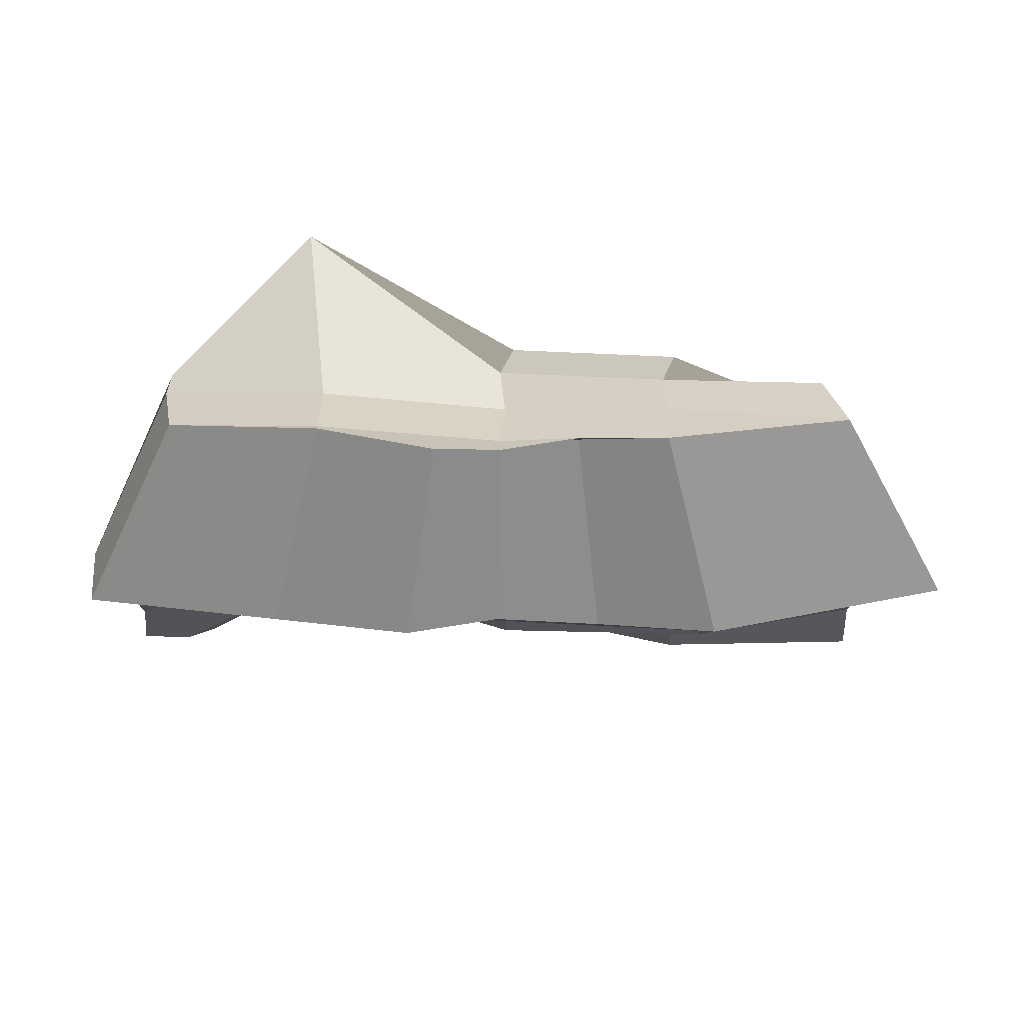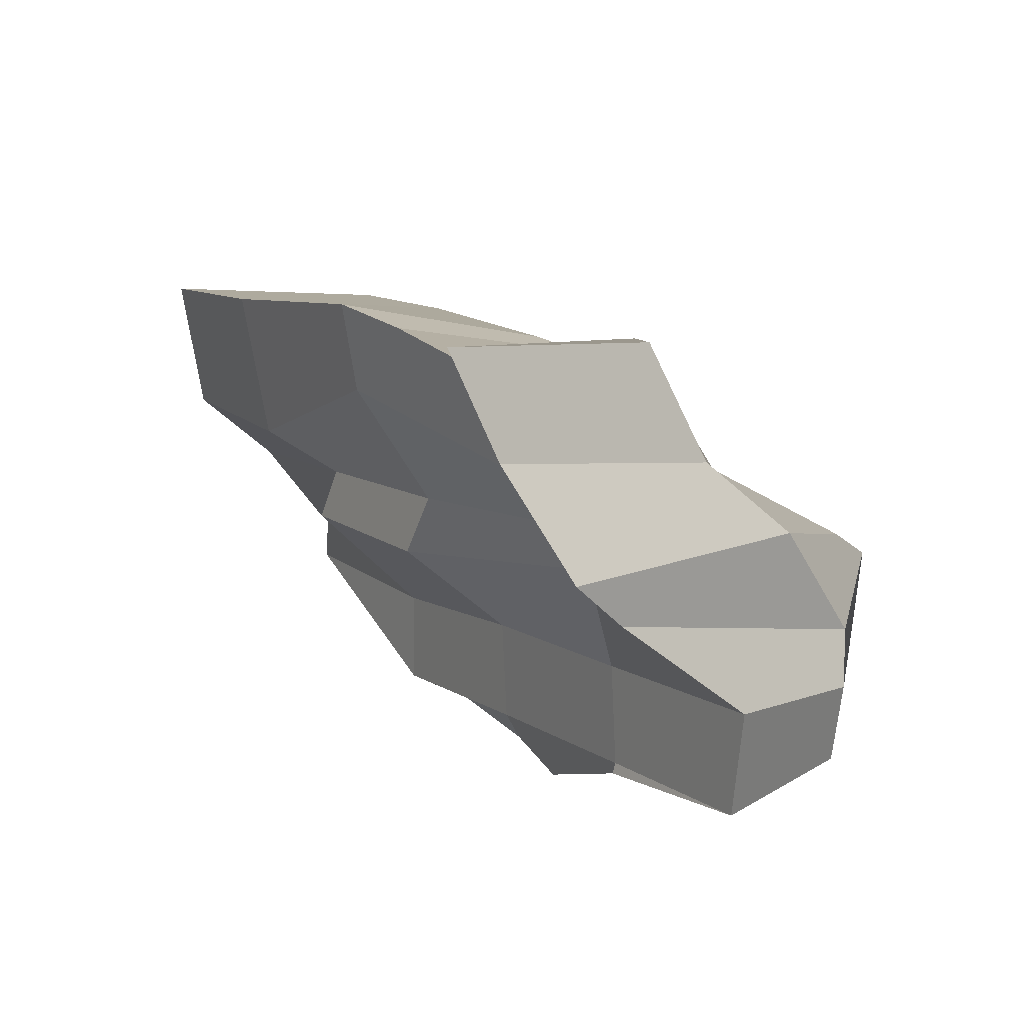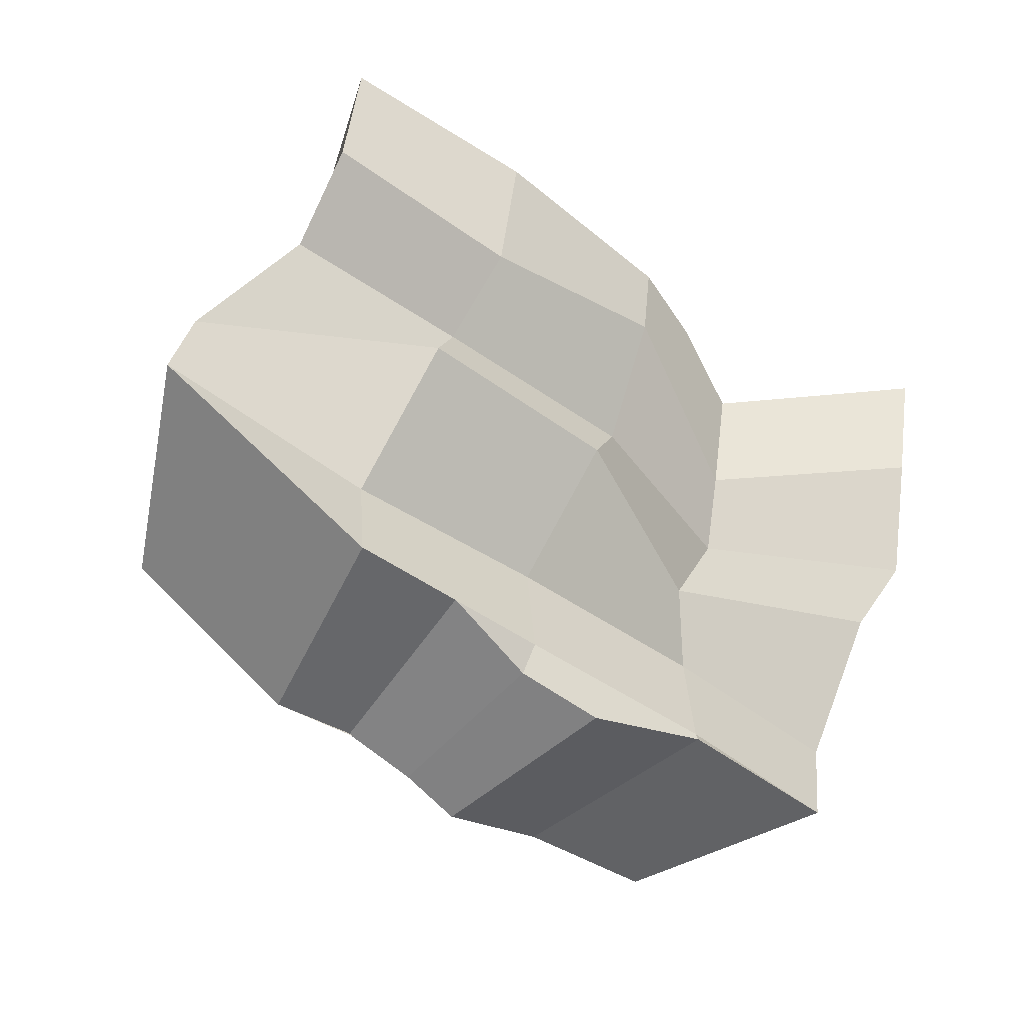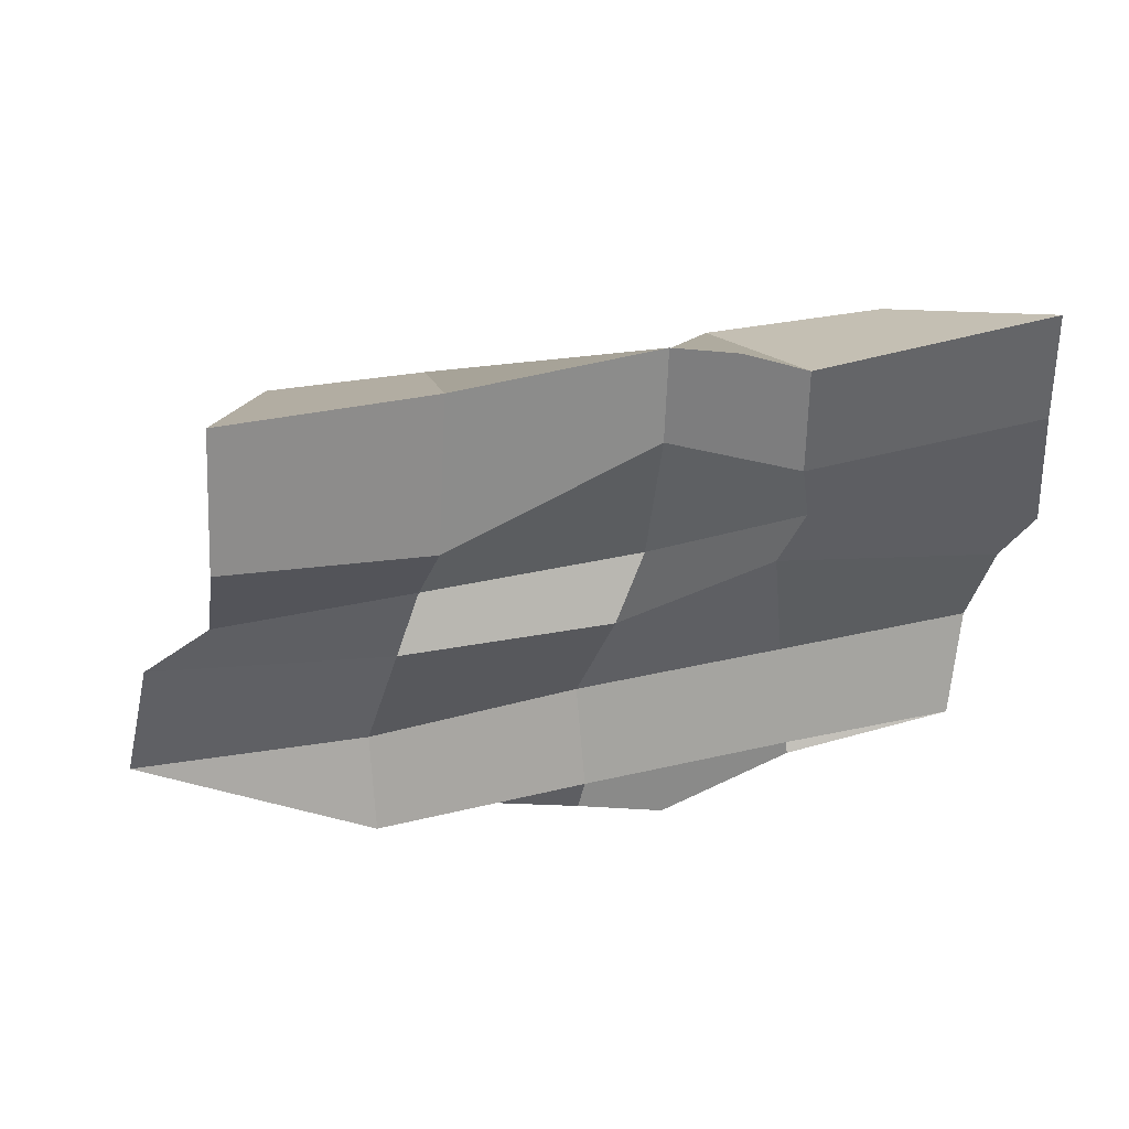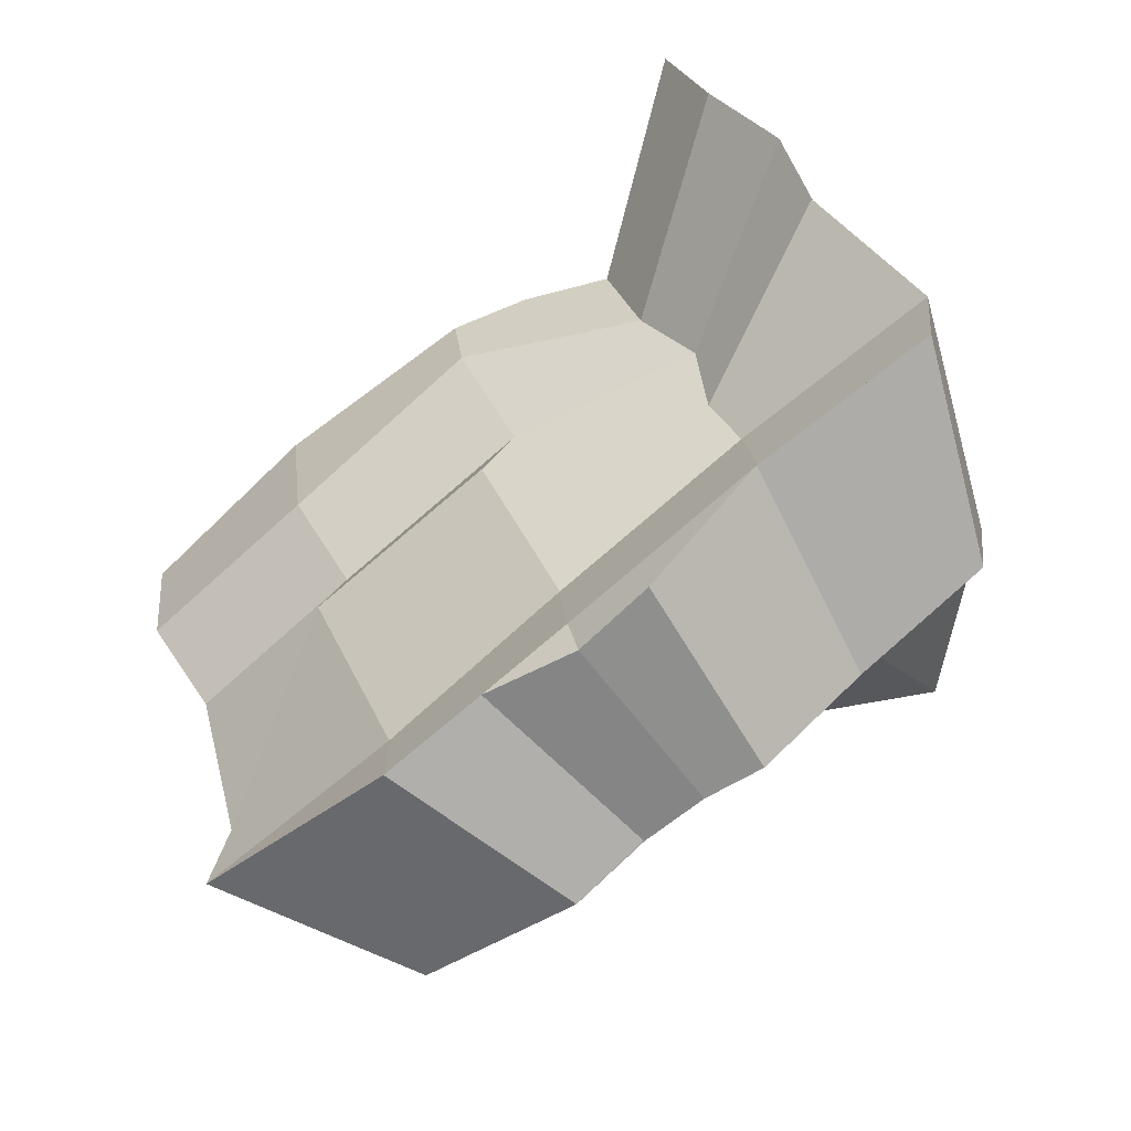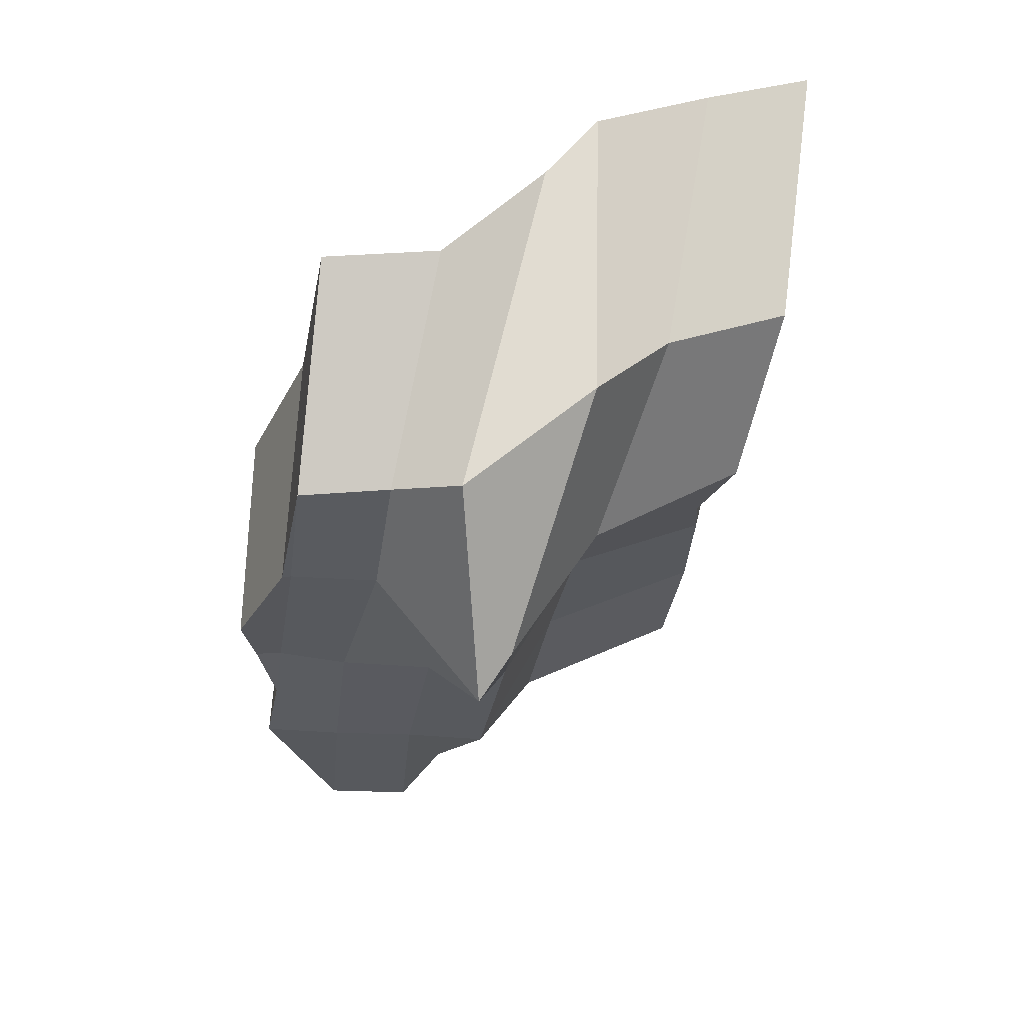
<metadata>
{"format":"obj","ext":"obj","renderer":"f3d","projection":"perspective","resolution":1024,"background":"white","views":[{"elev":-65.8,"azim":176.1,"up":"+Y"},{"elev":15.5,"azim":55.6,"up":"+Y"},{"elev":-53.5,"azim":-43.3,"up":"+Y"},{"elev":15.5,"azim":-22.1,"up":"+Y"},{"elev":-71.1,"azim":36.3,"up":"+Y"},{"elev":-27.0,"azim":86.7,"up":"+Z"}]}
</metadata>
<code>
o Cube.007_Cube.006
v 35.94 8.454 26.93
v 35.29 3.703 21.52
v 38.85 -5.68 10.33
v 13.9 23.2 23.04
v 15.24 13.17 19.64
v 18.14 7.699 15.17
v 16.79 2.411 11.62
v 18.42 -7.219 9.789
v 19.31 -17.03 9.837
v -1.843 18.6 25.97
v -0.3281 6.875 18.85
v -3.459 0.6755 19.49
v -2.686 -9.141 8.328
v -1.796 -18.95 8.377
v -22.34 24.77 27.65
v -22.09 10.38 25.1
v -21.44 4.952 17.39
v -23.78 -0.4365 18.04
v -23.07 -11.82 6.7
v -22.57 -20.95 7.123
v -45.34 -12.3 5.462
v 19.27 -18.07 10.13
v -2.051 27.13 27.36
v -1.849 -21.84 6.741
v -39.88 3.254 15.81
v -11.53 -19.72 7.708
v 32.76 19.28 32.56
v -43.69 -3.2 5.737
v 37.37 -15.99 10.29
v -41.7 22.95 25.25
v -41.36 10.03 23.19
v 30.96 29.26 36.48
v 5.635 25.82 25.74
v 6.513 -23.01 8.189
v 33.06 8.203 0.4937
v 31.42 -3.336 -8.6
v 31.13 -9.437 -9.019
v 12.86 23.54 3.309
v 15.31 9.719 -5.013
v 18.96 1.582 -18.77
v 18.35 -1.271 -23.1
v 16.02 -10.6 -10.52
v 15.96 -18.37 -10.28
v -0.6092 9.085 -0.09419
v -2.155 2.144 -11.55
v -0.8466 -5.416 -11.84
v -1.358 -13.72 -11.28
v -1.059 -19.91 -10.58
v -16.99 22.49 6.905
v -16.15 7.737 0.2605
v -18.22 0.4264 -12.53
v -16.61 -7.047 -12.8
v -16.61 -14.57 -12.76
v -16.24 -21.58 -12.62
v -33.68 -15.11 -12.98
v 15.92 -19.18 -10.38
v -1.245 21.6 4.707
v -1.088 -22.26 -10.69
v -30.66 -3.705 -9.605
v -8.09 -20.52 -11.63
v 29.34 15.16 7.555
v -31.98 -7.486 -13.67
v 29.7 -17.42 -9.079
v -31.81 21.84 6.804
v -30.48 6.328 -0.9055
v 26.86 26.4 12.44
v 4.422 20.93 3.769
v 4.998 -23.49 -10.87
f 19 18 28 21
f 18 17 25 28
f 17 16 31 25
f 16 15 30 31
f 14 13 19 20 26
f 13 12 18 19
f 12 11 17 18
f 11 10 16 17
f 10 23 15 16
f 9 8 13 14
f 8 7 12 13
f 7 6 11 12
f 6 5 10 11
f 5 4 33 23 10
f 3 2 7 8
f 2 1 6 7
f 1 27 5 6
f 21 20 19
f 29 3 8 9
f 27 32 4 5
f 26 24 14
f 22 29 9
f 24 34 22 9 14
f 53 55 62 52
f 52 62 59 51
f 51 59 65 50
f 50 65 64 49
f 48 60 54 53 47
f 47 53 52 46
f 46 52 51 45
f 45 51 50 44
f 44 50 49 57
f 43 48 47 42
f 42 47 46 41
f 41 46 45 40
f 40 45 44 39
f 39 44 57 67 38
f 37 42 41 36
f 36 41 40 35
f 35 40 39 61
f 55 53 54
f 63 43 42 37
f 61 39 38 66
f 60 48 58
f 56 43 63
f 58 48 43 56 68
f 22 56 63 29
f 30 64 65 31
f 31 65 59 25
f 32 66 38 4
f 1 35 61 27
f 27 61 66 32
f 2 36 35 1
f 28 62 55 21
f 25 59 62 28
f 15 49 64 30
f 3 37 36 2
f 23 57 49 15
f 26 60 58 24
f 34 68 56 22
f 33 67 57 23
f 21 55 54 20
f 24 58 68 34
f 20 54 60 26
f 4 38 67 33
f 29 63 37 3

</code>
